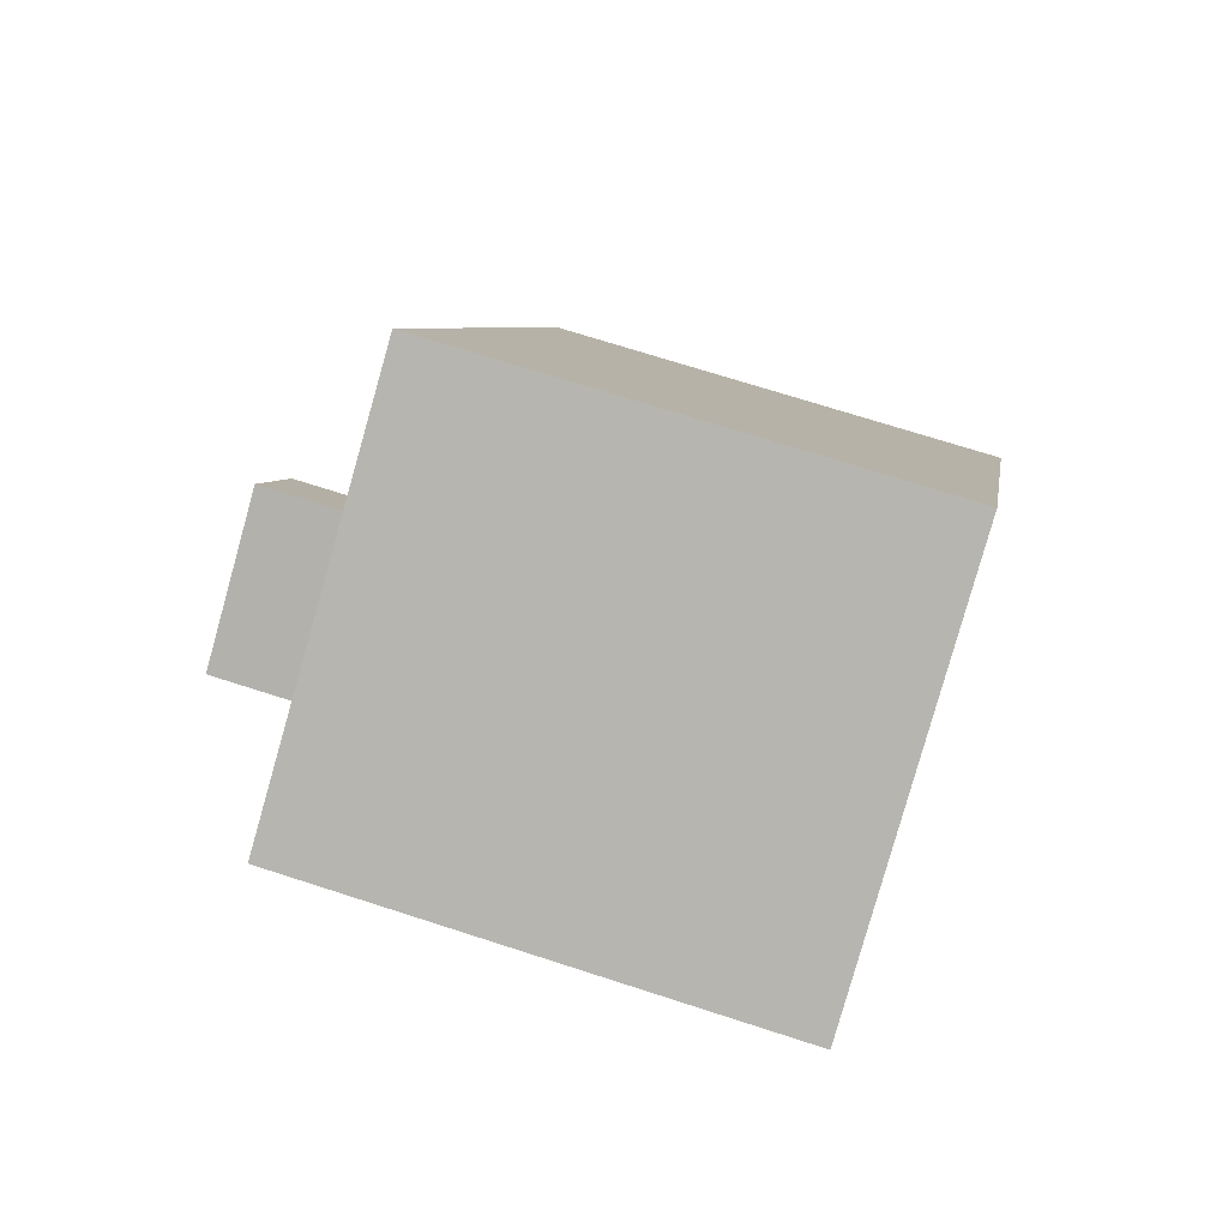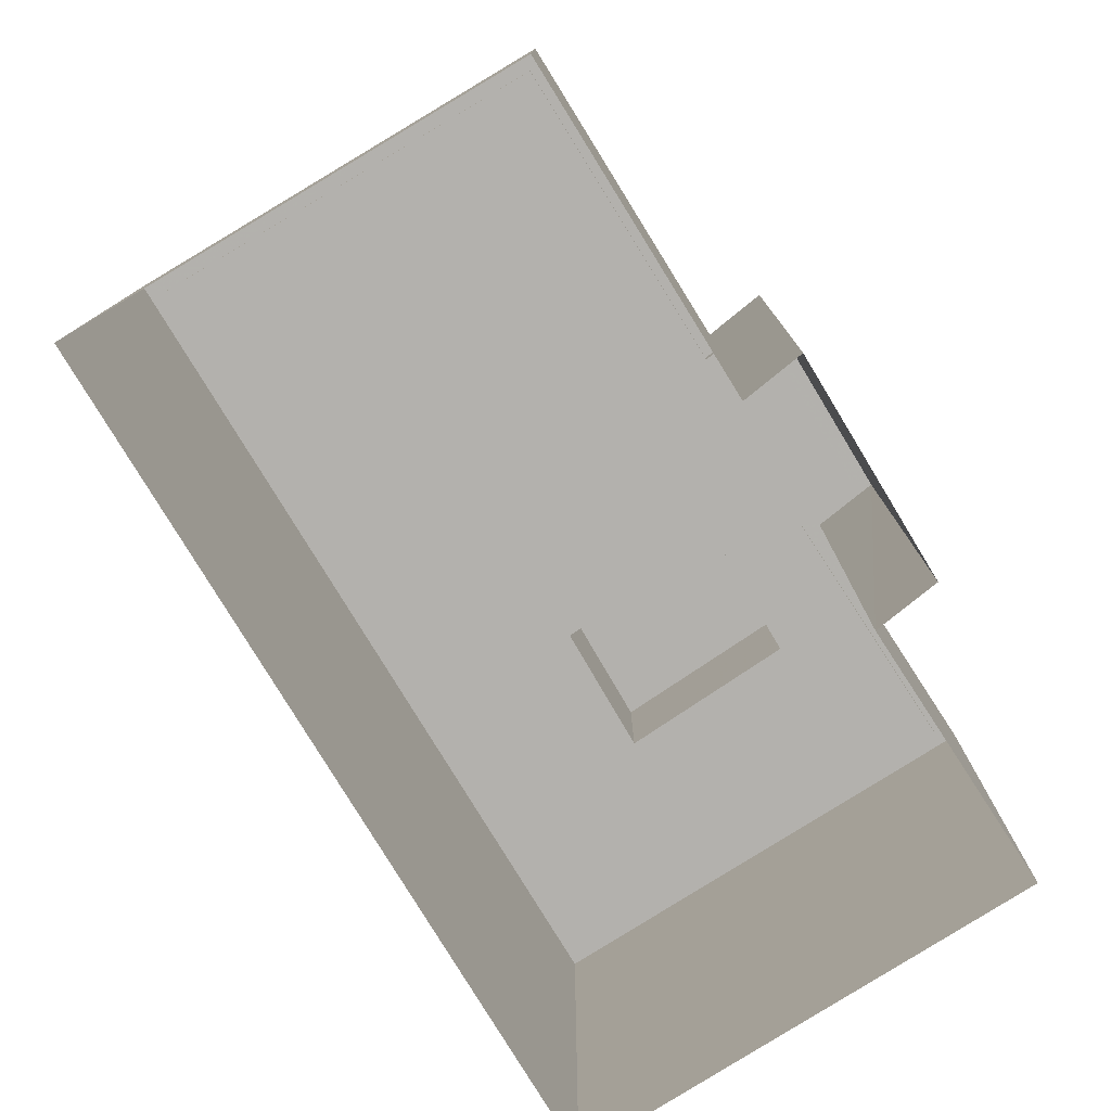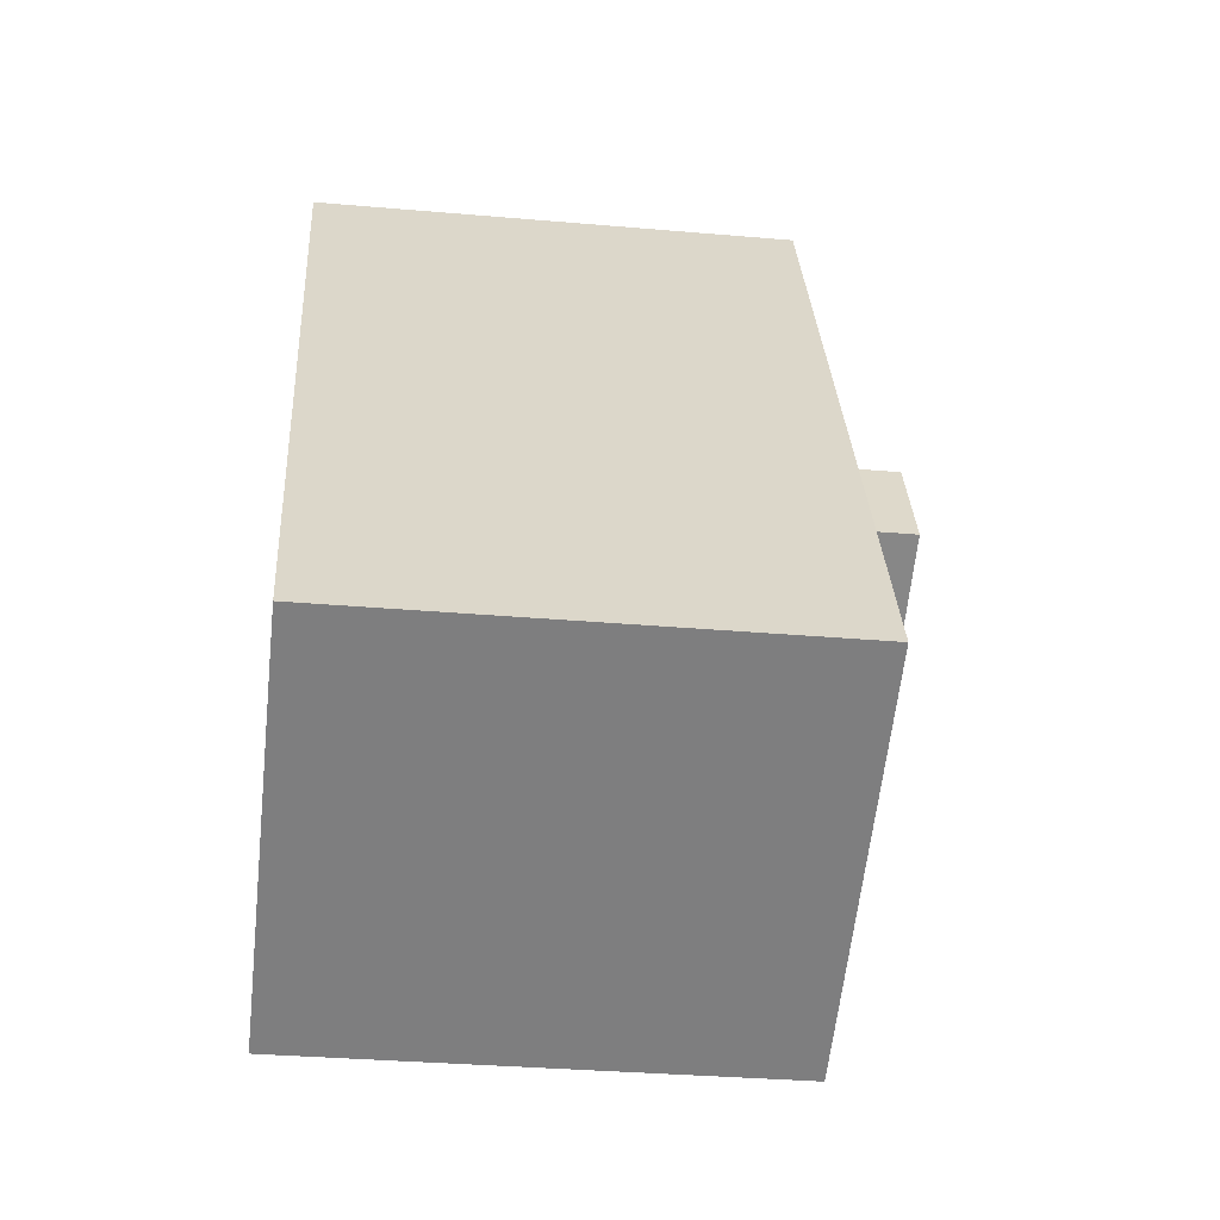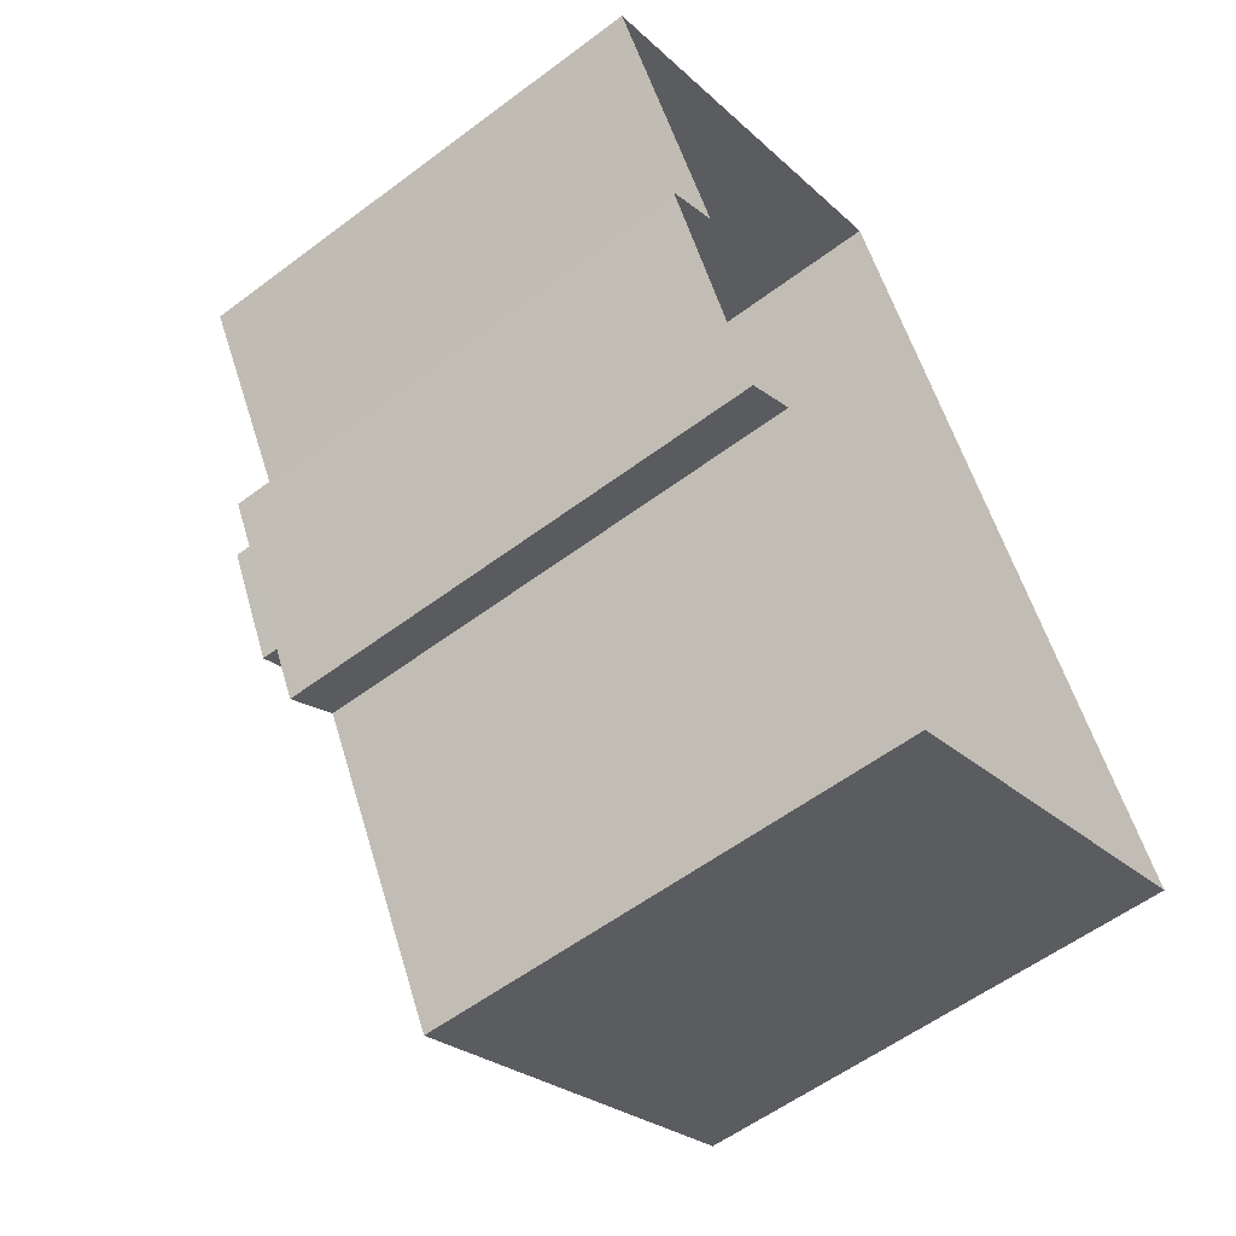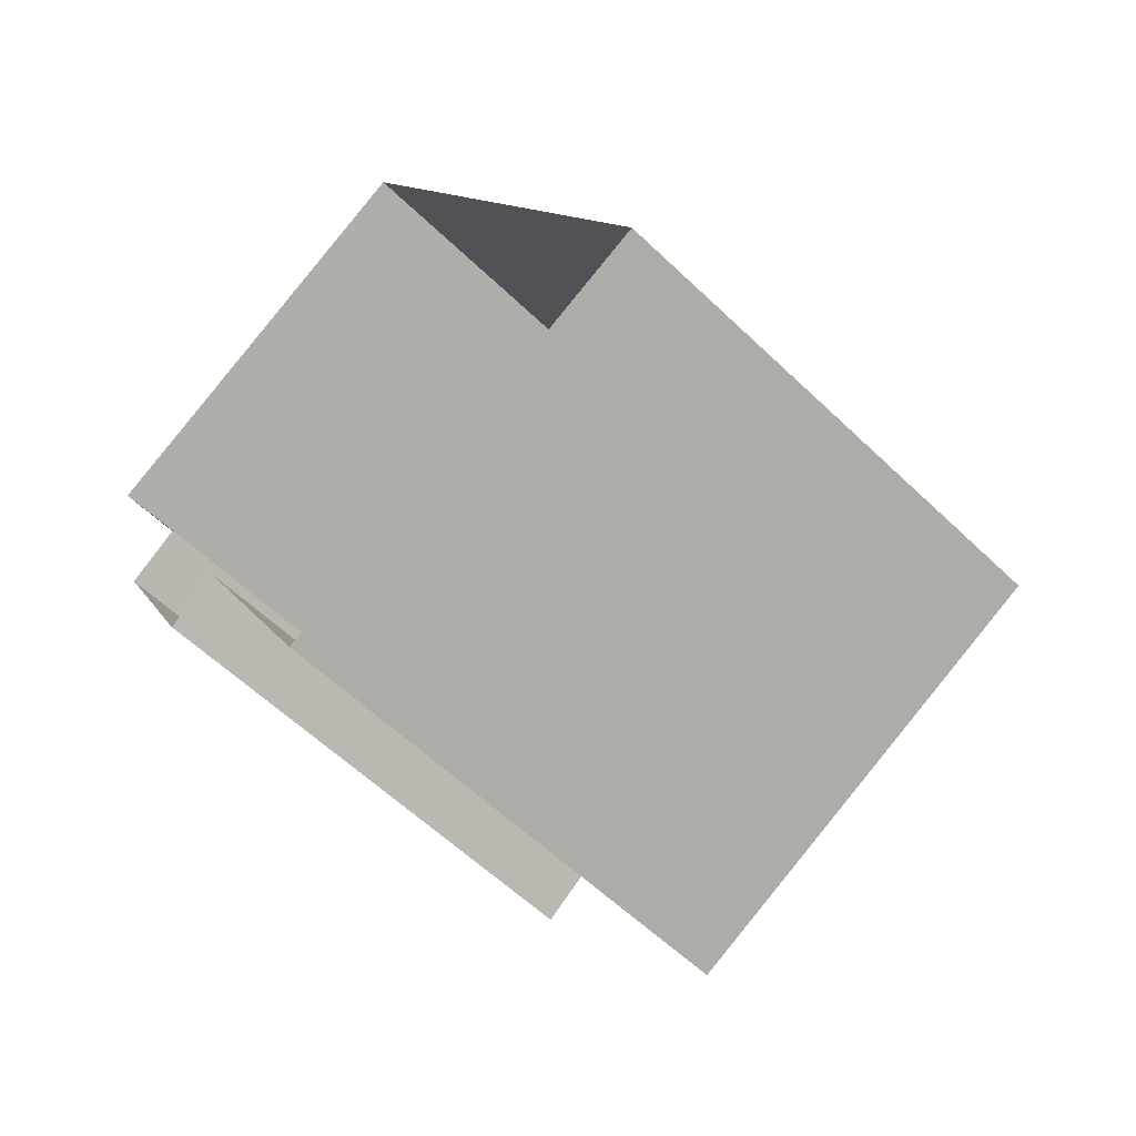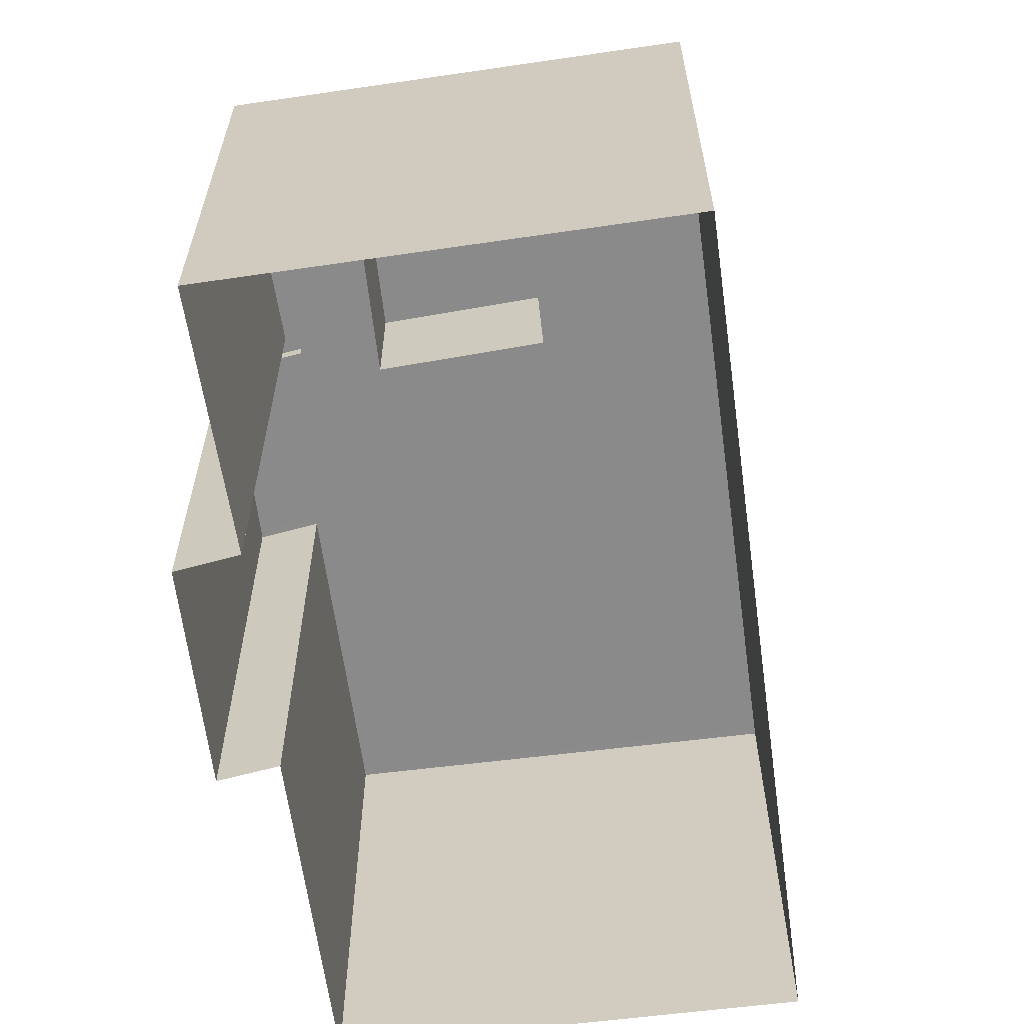
<metadata>
{"format":"obj","ext":"obj","renderer":"f3d","projection":"perspective","resolution":1024,"background":"white","views":[{"elev":70.0,"azim":108.0,"up":"+Y"},{"elev":-79.3,"azim":4.3,"up":"+Z"},{"elev":-32.8,"azim":-96.9,"up":"+Y"},{"elev":-56.8,"azim":128.1,"up":"+Y"},{"elev":-58.7,"azim":-134.7,"up":"+Y"},{"elev":-63.6,"azim":160.6,"up":"+Z"}]}
</metadata>
<code>
v -1.242e+04 -3.366e+04 35.78
v -1.242e+04 -3.367e+04 35.78
v -1.243e+04 -3.366e+04 35.78
v -1.243e+04 -3.367e+04 35.78
v -1.242e+04 -3.367e+04 35.78
v -1.243e+04 -3.367e+04 35.78
v -1.242e+04 -3.367e+04 35.78
v -1.242e+04 -3.367e+04 35.78
v -1.243e+04 -3.366e+04 47.74
v -1.242e+04 -3.366e+04 47.74
v -1.242e+04 -3.366e+04 47.74
v -1.243e+04 -3.366e+04 47.74
v -1.243e+04 -3.366e+04 45.2
v -1.243e+04 -3.366e+04 45.2
v -1.243e+04 -3.366e+04 45.2
v -1.242e+04 -3.366e+04 45.2
v -1.242e+04 -3.366e+04 45.2
v -1.242e+04 -3.366e+04 45.2
v -1.242e+04 -3.367e+04 45.2
v -1.242e+04 -3.367e+04 45.2
v -1.242e+04 -3.367e+04 45.2
v -1.242e+04 -3.367e+04 45.2
v -1.243e+04 -3.367e+04 45.2
v -1.243e+04 -3.366e+04 45.2
v -1.243e+04 -3.367e+04 45.2
v -1.242e+04 -3.366e+04 45.2
v -1.243e+04 -3.367e+04 45.45
v -1.242e+04 -3.367e+04 45.45
v -1.243e+04 -3.367e+04 45.45
v -1.242e+04 -3.366e+04 45.45
v -1.243e+04 -3.366e+04 45.45
v -1.243e+04 -3.366e+04 45.45
v -1.242e+04 -3.366e+04 45.45
v -1.242e+04 -3.367e+04 45.45
v -1.242e+04 -3.367e+04 45.45
v -1.242e+04 -3.367e+04 45.45
v -1.242e+04 -3.367e+04 45.45
v -1.242e+04 -3.367e+04 45.45
v -1.242e+04 -3.367e+04 45.45
v -1.242e+04 -3.367e+04 45.45
v -1.243e+04 -3.367e+04 45.45
v -1.243e+04 -3.367e+04 45.45
f 1 2 3
f 4 3 5
f 6 4 5
f 5 2 7
f 5 7 8
f 3 2 5
f 9 10 11
f 12 9 11
f 13 14 15
f 13 16 14
f 17 16 18
f 16 13 18
f 18 19 17
f 20 19 21
f 22 20 21
f 23 24 15
f 25 21 23
f 15 24 13
f 19 18 26
f 21 26 24
f 26 21 19
f 23 21 24
f 27 28 29
f 30 31 32
f 31 30 33
f 34 29 28
f 35 36 37
f 28 35 37
f 38 33 30
f 38 39 36
f 30 40 38
f 39 38 40
f 34 28 37
f 37 36 39
f 29 41 27
f 41 42 27
f 32 31 42
f 32 42 41
f 18 11 10
f 26 18 10
f 24 26 10
f 9 24 10
f 13 24 9
f 12 13 9
f 11 13 12
f 11 18 13
f 30 14 16
f 30 32 14
f 19 40 17
f 17 30 16
f 17 40 30
f 40 19 20
f 39 40 20
f 37 20 22
f 37 39 20
f 34 22 21
f 34 37 22
f 29 21 25
f 29 34 21
f 29 25 23
f 41 29 23
f 14 32 15
f 15 41 23
f 15 32 41
f 38 2 1
f 33 38 1
f 36 7 2
f 38 36 2
f 35 8 7
f 36 35 7
f 35 5 8
f 35 28 5
f 27 6 5
f 28 27 5
f 27 4 6
f 27 42 4
f 42 3 4
f 42 31 3
f 33 1 3
f 31 33 3

</code>
